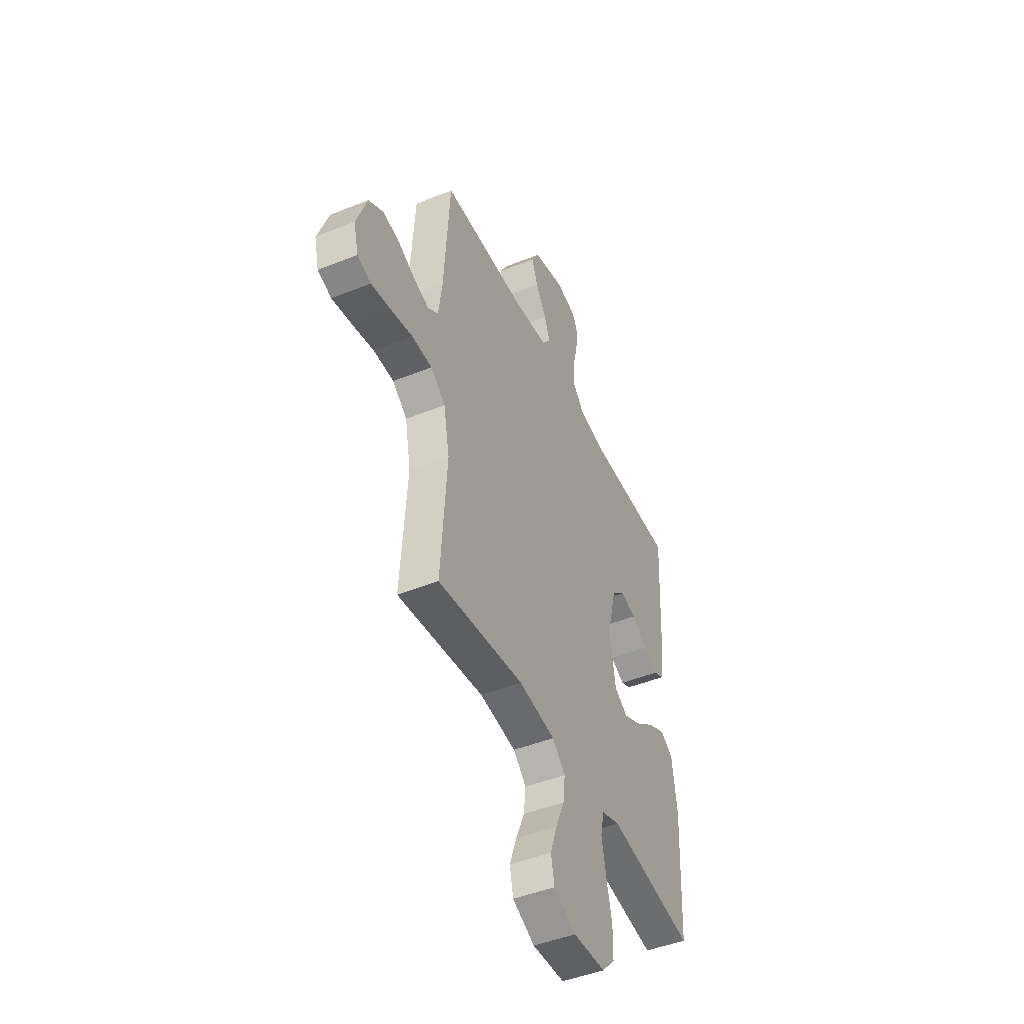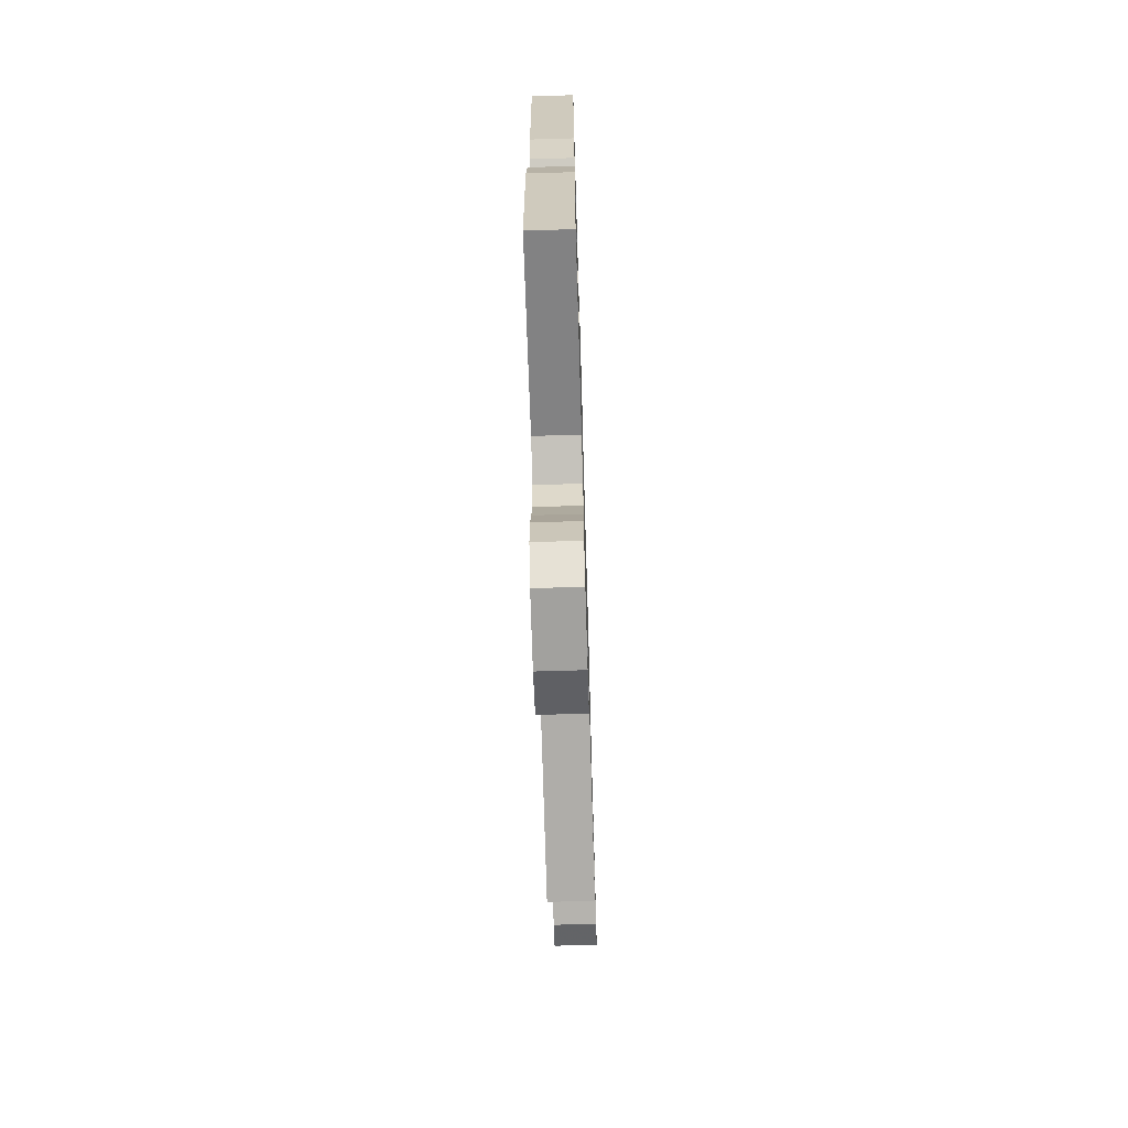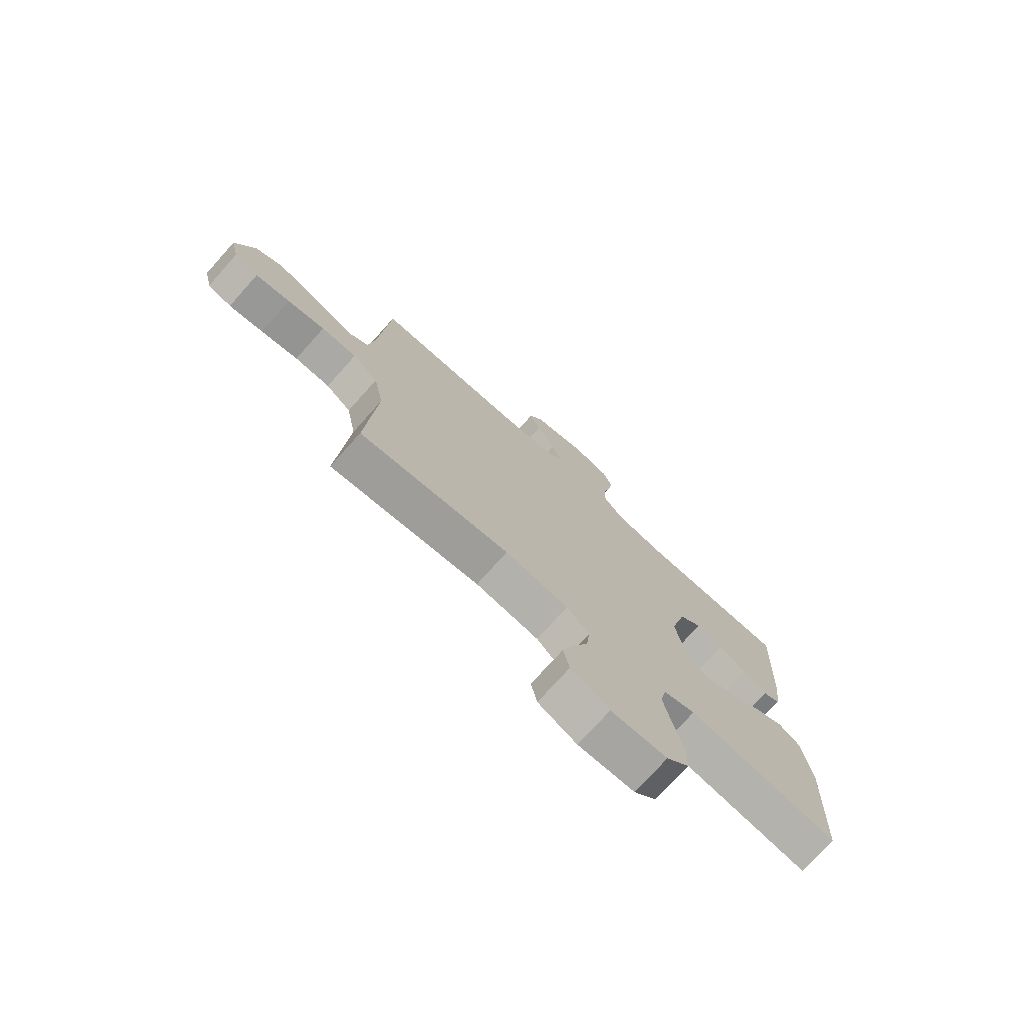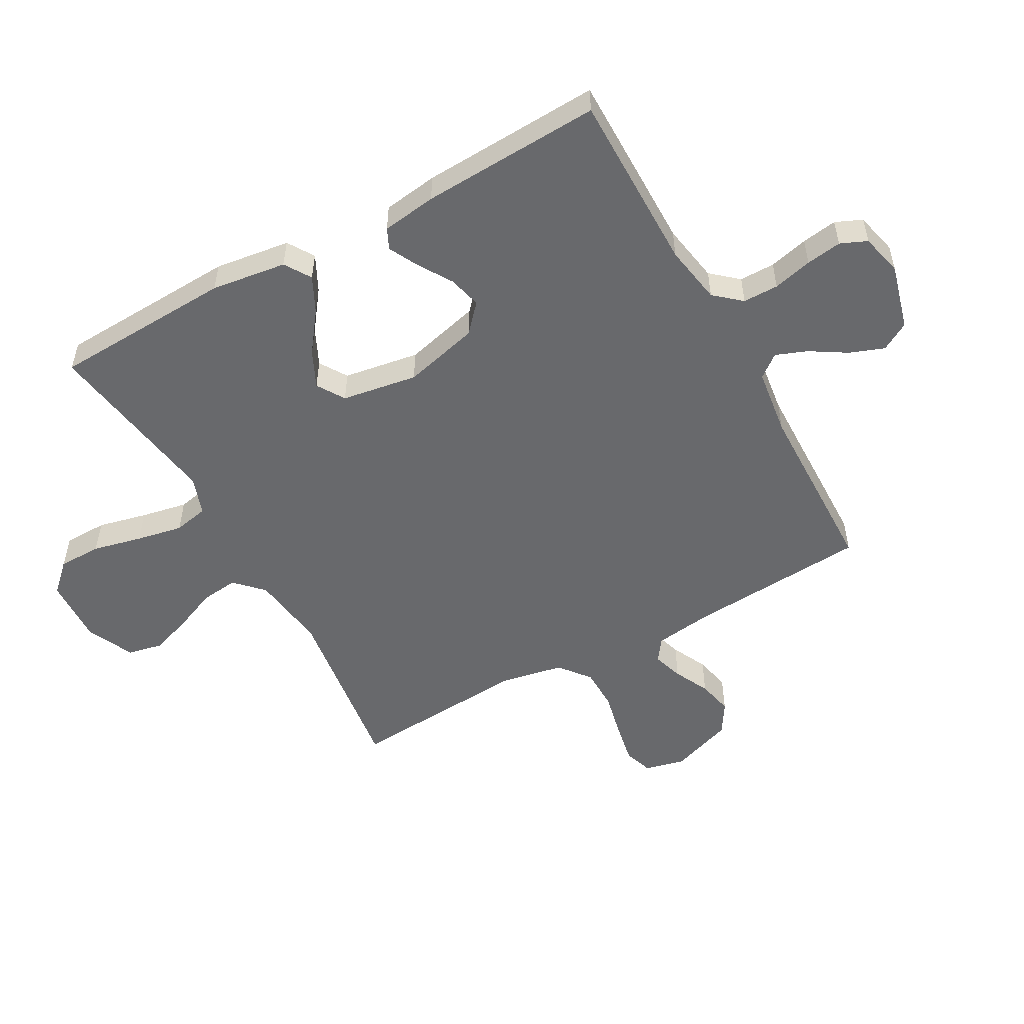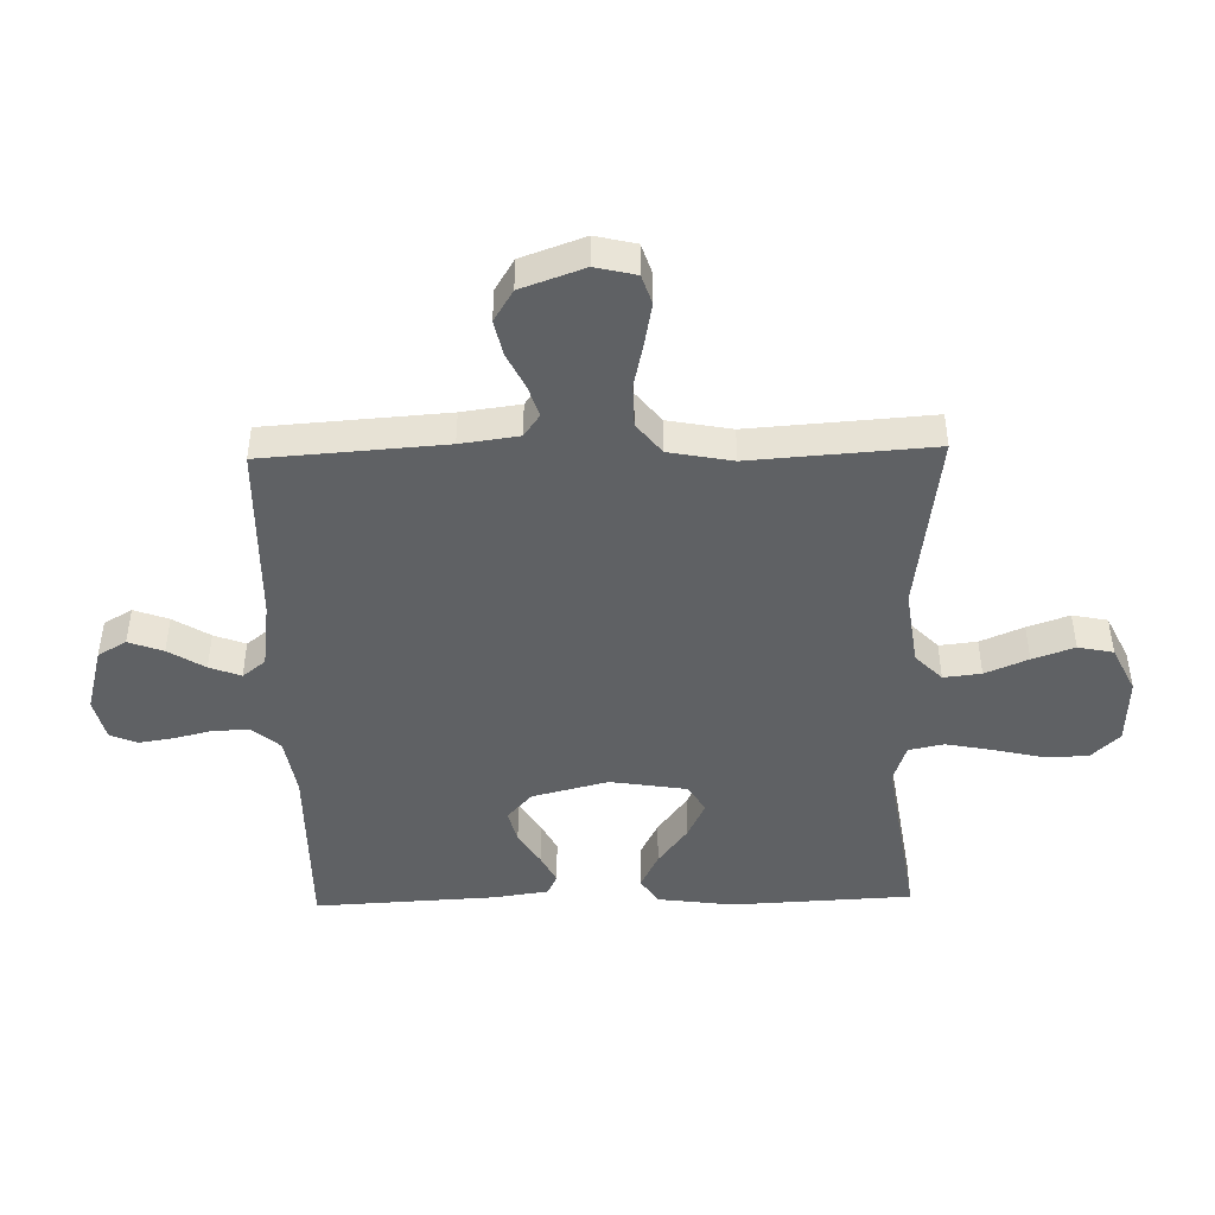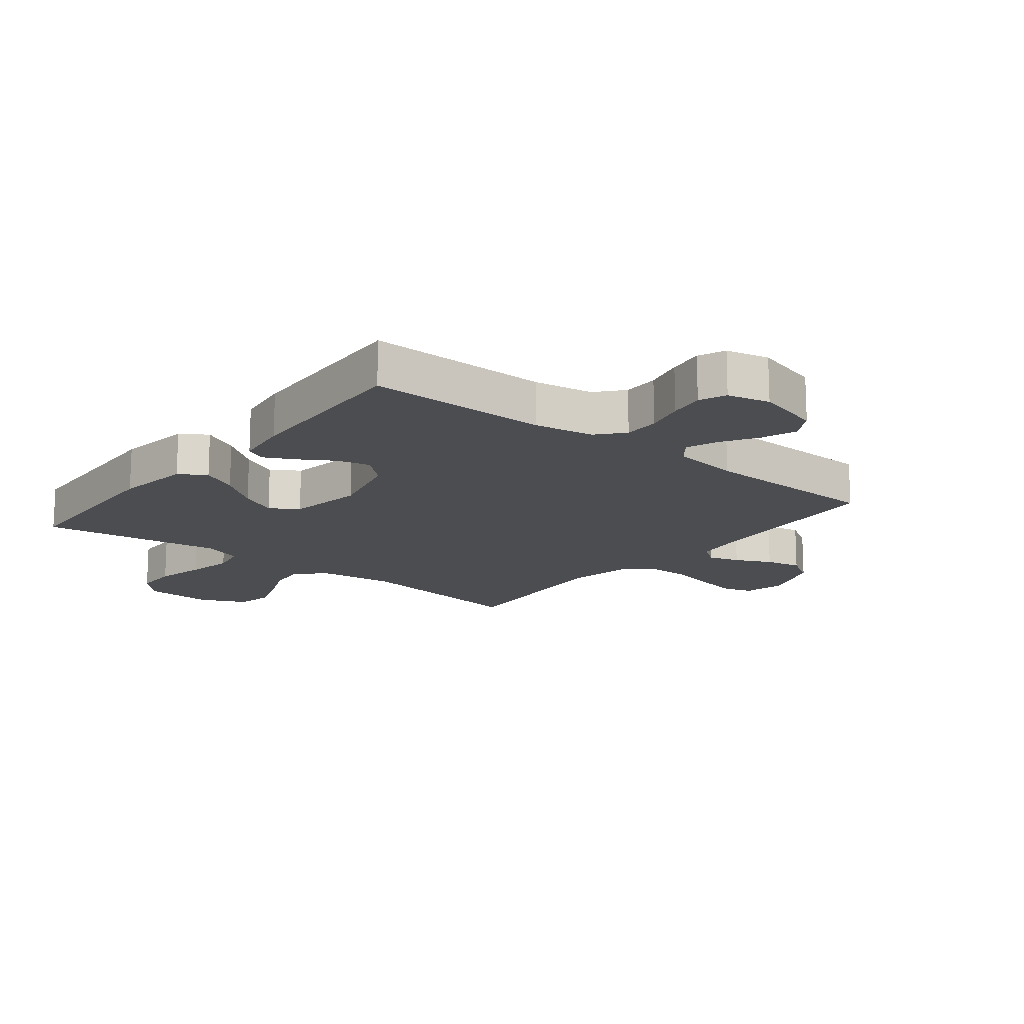
<metadata>
{"format":"obj","ext":"obj","renderer":"f3d","projection":"perspective","resolution":1024,"background":"white","views":[{"elev":-46.4,"azim":114.6,"up":"+Z"},{"elev":-69.5,"azim":-88.3,"up":"+Z"},{"elev":-75.2,"azim":138.1,"up":"+Z"},{"elev":-52.8,"azim":-61.0,"up":"+Y"},{"elev":-45.7,"azim":91.4,"up":"+Y"},{"elev":-15.7,"azim":-38.7,"up":"+Y"}]}
</metadata>
<code>
v -0.5 0.07 0.5
v -0.2 0.07 0.499
v -0.102 0.07 0.516
v -0.064 0.07 0.56
v -0.064 0.07 0.619
v -0.08 0.07 0.684
v -0.089 0.07 0.743
v -0.07 0.07 0.787
v 0 0.07 0.804
v 0.109 0.07 0.775
v 0.136 0.07 0.728
v 0.115 0.07 0.671
v 0.078 0.07 0.611
v 0.058 0.07 0.559
v 0.088 0.07 0.521
v 0.2 0.07 0.506
v 0.5 0.07 0.5
v 0.521 0.07 0.2
v 0.534 0.07 0.104
v 0.571 0.07 0.078
v 0.622 0.07 0.094
v 0.681 0.07 0.123
v 0.74 0.07 0.136
v 0.792 0.07 0.104
v 0.829 0.07 0
v 0.813 0.07 -0.067
v 0.765 0.07 -0.083
v 0.696 0.07 -0.07
v 0.621 0.07 -0.053
v 0.55 0.07 -0.054
v 0.499 0.07 -0.095
v 0.479 0.07 -0.2
v 0.5 0.07 -0.5
v 0.2 0.07 -0.459
v 0.073 0.07 -0.476
v 0.028 0.07 -0.52
v 0.035 0.07 -0.582
v 0.065 0.07 -0.653
v 0.089 0.07 -0.722
v 0.077 0.07 -0.78
v 0 0.07 -0.817
v -0.112 0.07 -0.812
v -0.157 0.07 -0.765
v -0.158 0.07 -0.693
v -0.139 0.07 -0.611
v -0.124 0.07 -0.534
v -0.136 0.07 -0.476
v -0.2 0.07 -0.454
v -0.5 0.07 -0.5
v -0.514 0.07 -0.2
v -0.497 0.07 -0.075
v -0.453 0.07 -0.047
v -0.393 0.07 -0.077
v -0.327 0.07 -0.126
v -0.266 0.07 -0.155
v -0.22 0.07 -0.126
v -0.2 0.07 0
v -0.232 0.07 0.126
v -0.278 0.07 0.167
v -0.333 0.07 0.153
v -0.389 0.07 0.118
v -0.438 0.07 0.093
v -0.472 0.07 0.109
v -0.485 0.07 0.2
v -0.5 0 0.5
v -0.2 0 0.499
v -0.102 0 0.516
v -0.064 0 0.56
v -0.064 0 0.619
v -0.08 0 0.684
v -0.089 0 0.743
v -0.07 0 0.787
v 0 0 0.804
v 0.109 0 0.775
v 0.136 0 0.728
v 0.115 0 0.671
v 0.078 0 0.611
v 0.058 0 0.559
v 0.088 0 0.521
v 0.2 0 0.506
v 0.5 0 0.5
v 0.521 0 0.2
v 0.534 0 0.104
v 0.571 0 0.078
v 0.622 0 0.094
v 0.681 0 0.123
v 0.74 0 0.136
v 0.792 0 0.104
v 0.829 0 0
v 0.813 0 -0.067
v 0.765 0 -0.083
v 0.696 0 -0.07
v 0.621 0 -0.053
v 0.55 0 -0.054
v 0.499 0 -0.095
v 0.479 0 -0.2
v 0.5 0 -0.5
v 0.2 0 -0.459
v 0.073 0 -0.476
v 0.028 0 -0.52
v 0.035 0 -0.582
v 0.065 0 -0.653
v 0.089 0 -0.722
v 0.077 0 -0.78
v 0 0 -0.817
v -0.112 0 -0.812
v -0.157 0 -0.765
v -0.158 0 -0.693
v -0.139 0 -0.611
v -0.124 0 -0.534
v -0.136 0 -0.476
v -0.2 0 -0.454
v -0.5 0 -0.5
v -0.514 0 -0.2
v -0.497 0 -0.075
v -0.453 0 -0.047
v -0.393 0 -0.077
v -0.327 0 -0.126
v -0.266 0 -0.155
v -0.22 0 -0.126
v -0.2 0 0
v -0.232 0 0.126
v -0.278 0 0.167
v -0.333 0 0.153
v -0.389 0 0.118
v -0.438 0 0.093
v -0.472 0 0.109
v -0.485 0 0.2
f 64 1 2
f 63 64 2
f 62 63 2
f 61 62 2
f 60 61 2
f 59 60 2 3
f 58 59 3 4
f 57 58 4
f 56 57 4
f 52 53 54
f 51 52 54
f 50 51 54
f 49 50 54
f 48 49 54
f 47 48 54 55
f 43 44 45
f 42 43 45
f 41 42 45
f 40 41 45
f 39 40 45
f 38 39 45
f 37 38 45
f 36 37 45 46
f 35 36 46 47
f 32 33 34
f 47 55 56
f 35 47 56
f 34 35 56
f 32 34 56
f 31 32 56
f 27 28 29
f 26 27 29
f 25 26 29
f 24 25 29
f 23 24 29
f 22 23 29
f 21 22 29
f 20 21 29 30
f 16 17 18
f 15 16 18 19
f 11 12 13
f 10 11 13
f 9 10 13
f 8 9 13
f 7 8 13
f 6 7 13
f 5 6 13
f 4 5 13 14
f 56 4 14 15
f 30 31 56
f 20 30 56
f 19 20 56
f 15 19 56
f 66 65 128
f 66 128 127
f 66 127 126
f 66 126 125
f 66 125 124
f 67 66 124 123
f 68 67 123 122
f 68 122 121
f 68 121 120
f 118 117 116
f 118 116 115
f 118 115 114
f 118 114 113
f 118 113 112
f 119 118 112 111
f 109 108 107
f 109 107 106
f 109 106 105
f 109 105 104
f 109 104 103
f 109 103 102
f 109 102 101
f 110 109 101 100
f 111 110 100 99
f 98 97 96
f 120 119 111
f 120 111 99
f 120 99 98
f 120 98 96
f 120 96 95
f 93 92 91
f 93 91 90
f 93 90 89
f 93 89 88
f 93 88 87
f 93 87 86
f 93 86 85
f 94 93 85 84
f 82 81 80
f 83 82 80 79
f 77 76 75
f 77 75 74
f 77 74 73
f 77 73 72
f 77 72 71
f 77 71 70
f 77 70 69
f 78 77 69 68
f 79 78 68 120
f 120 95 94
f 120 94 84
f 120 84 83
f 120 83 79
f 1 65 66 2
f 2 66 67 3
f 3 67 68 4
f 4 68 69 5
f 5 69 70 6
f 6 70 71 7
f 7 71 72 8
f 8 72 73 9
f 9 73 74 10
f 10 74 75 11
f 11 75 76 12
f 12 76 77 13
f 13 77 78 14
f 14 78 79 15
f 15 79 80 16
f 16 80 81 17
f 17 81 82 18
f 18 82 83 19
f 19 83 84 20
f 20 84 85 21
f 21 85 86 22
f 22 86 87 23
f 23 87 88 24
f 24 88 89 25
f 25 89 90 26
f 26 90 91 27
f 27 91 92 28
f 28 92 93 29
f 29 93 94 30
f 30 94 95 31
f 31 95 96 32
f 32 96 97 33
f 33 97 98 34
f 34 98 99 35
f 35 99 100 36
f 36 100 101 37
f 37 101 102 38
f 38 102 103 39
f 39 103 104 40
f 40 104 105 41
f 41 105 106 42
f 42 106 107 43
f 43 107 108 44
f 44 108 109 45
f 45 109 110 46
f 46 110 111 47
f 47 111 112 48
f 48 112 113 49
f 49 113 114 50
f 50 114 115 51
f 51 115 116 52
f 52 116 117 53
f 53 117 118 54
f 54 118 119 55
f 55 119 120 56
f 56 120 121 57
f 57 121 122 58
f 58 122 123 59
f 59 123 124 60
f 60 124 125 61
f 61 125 126 62
f 62 126 127 63
f 63 127 128 64
f 64 128 65 1

</code>
